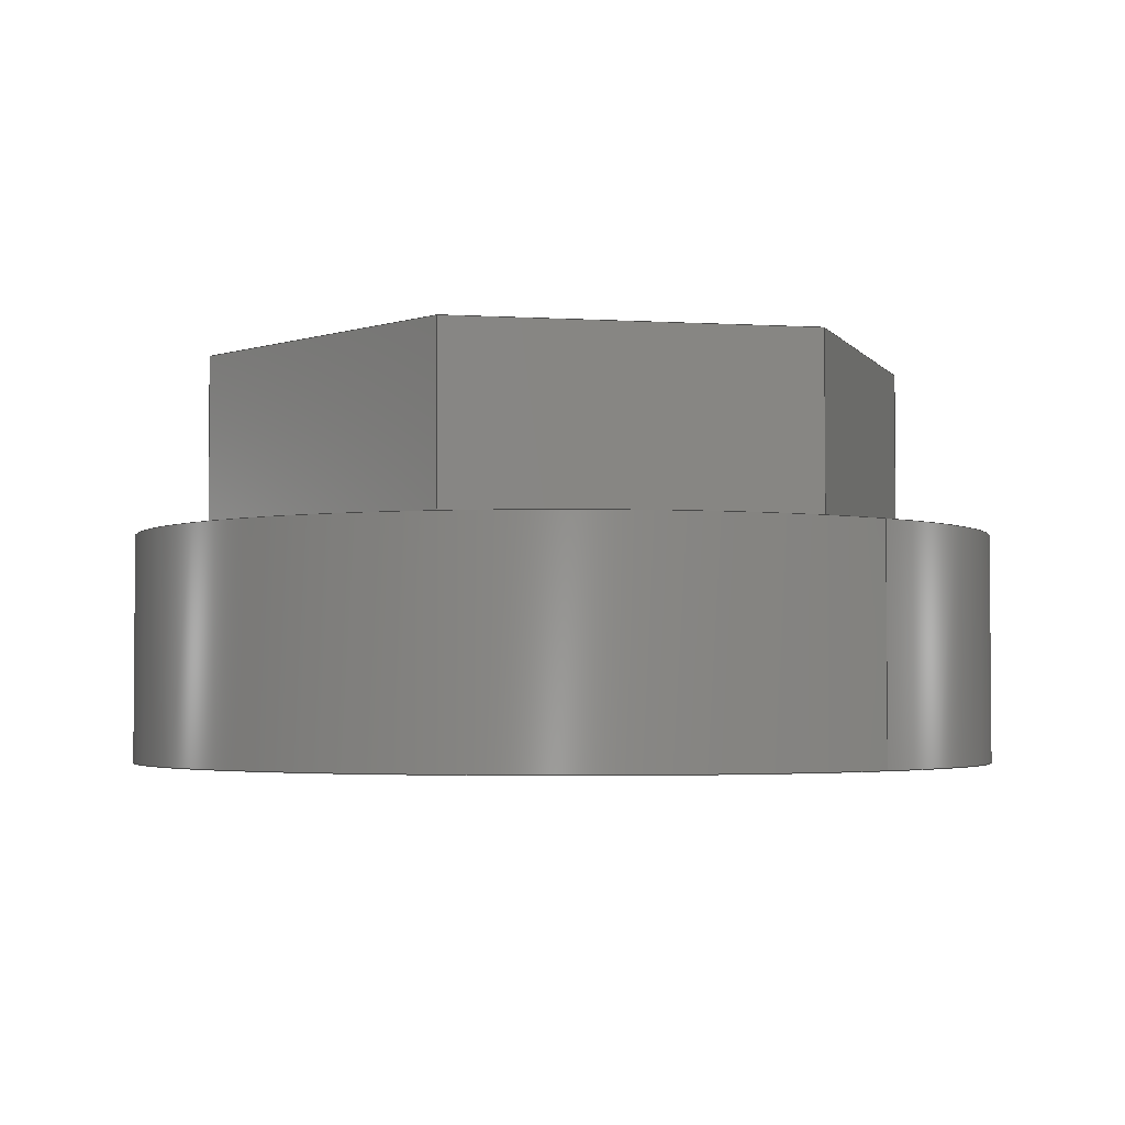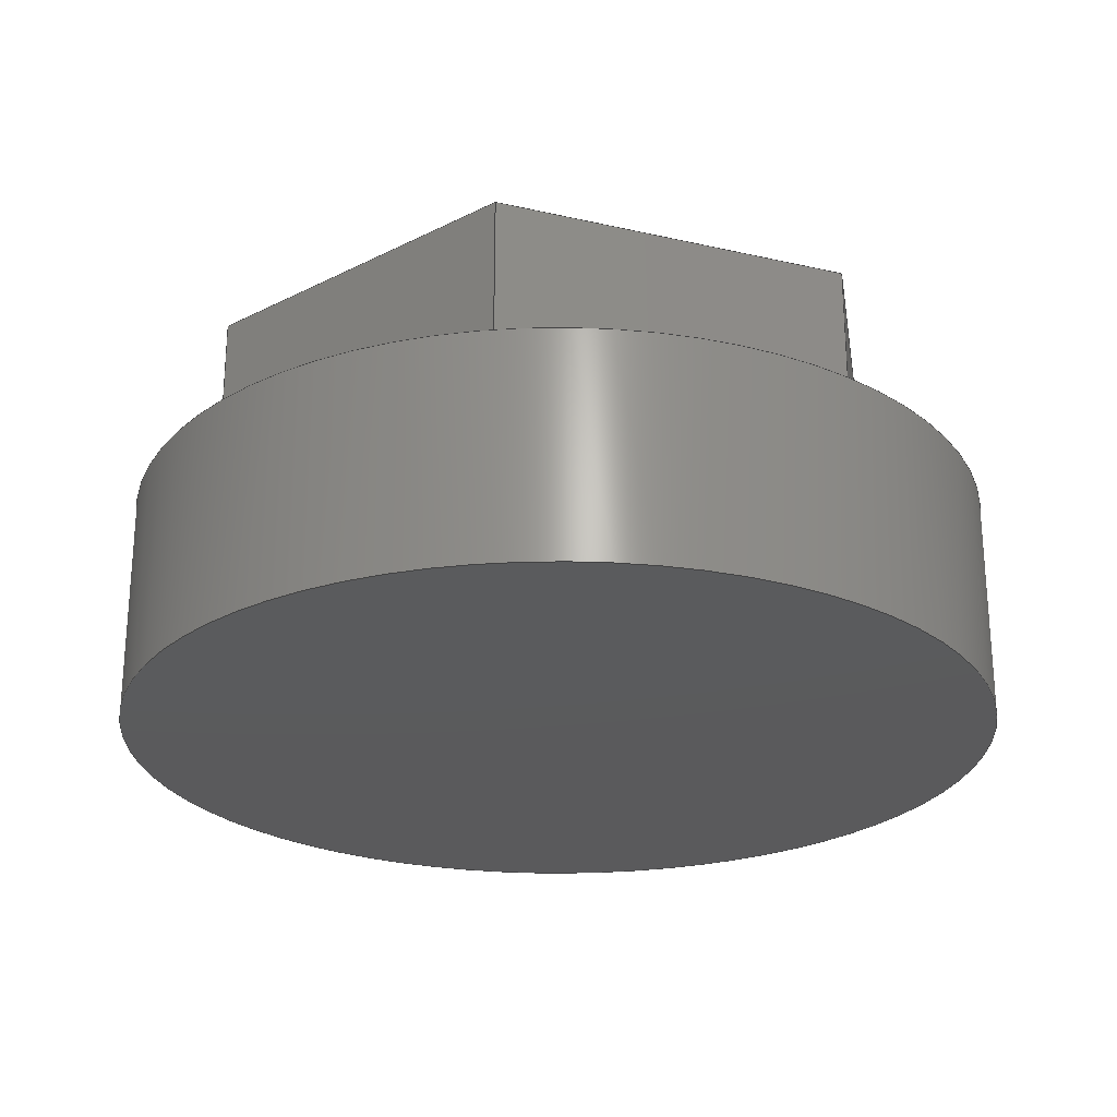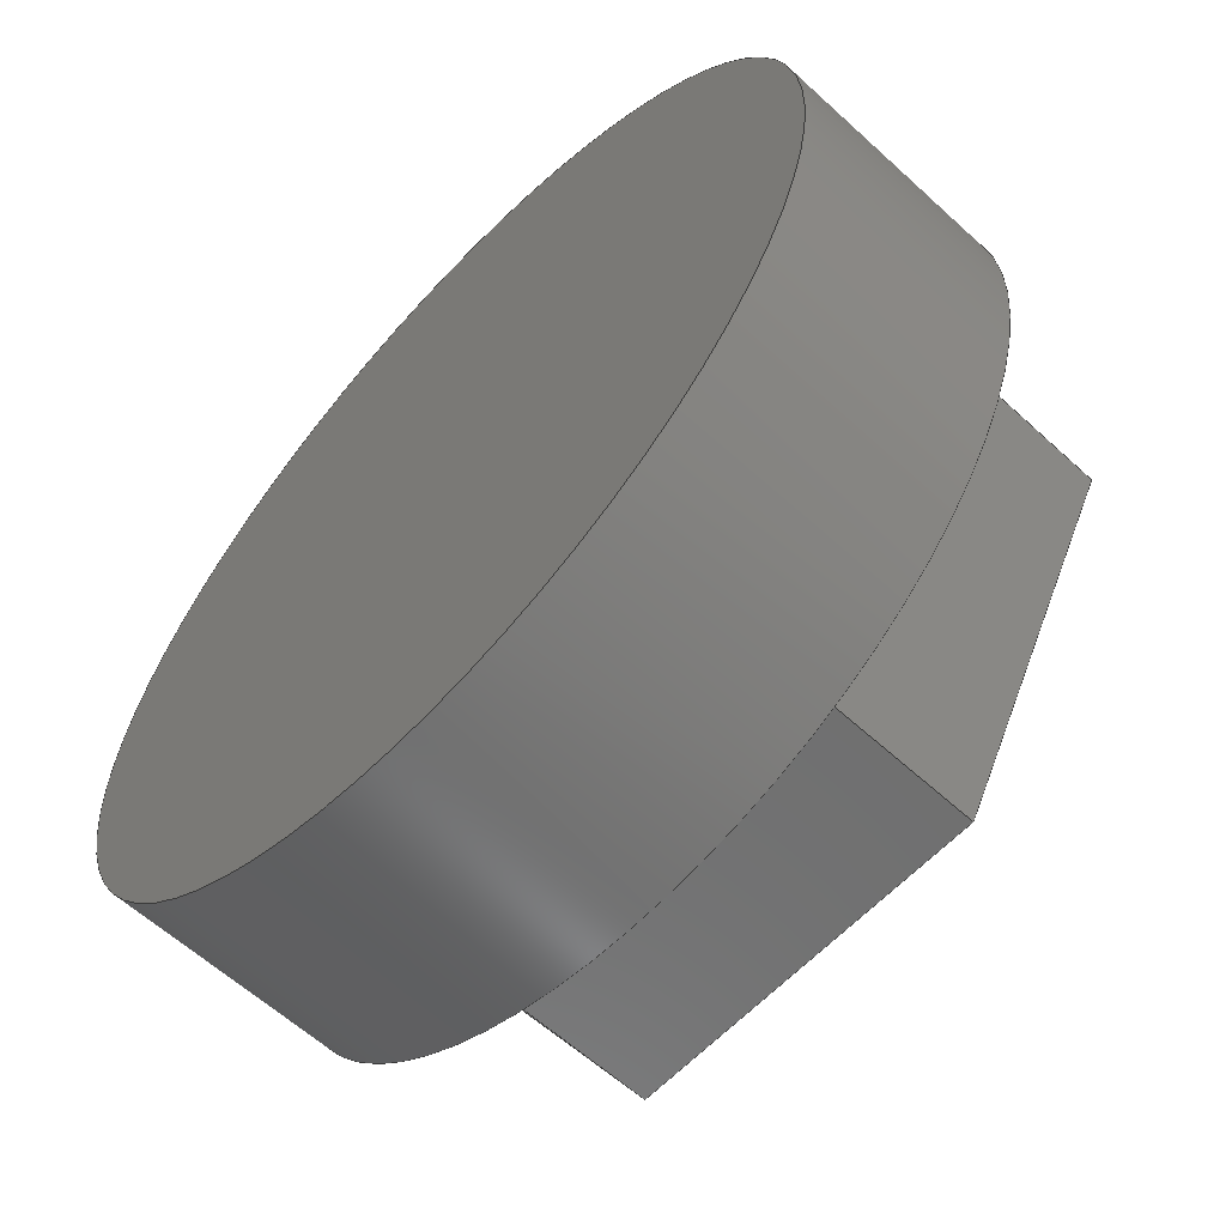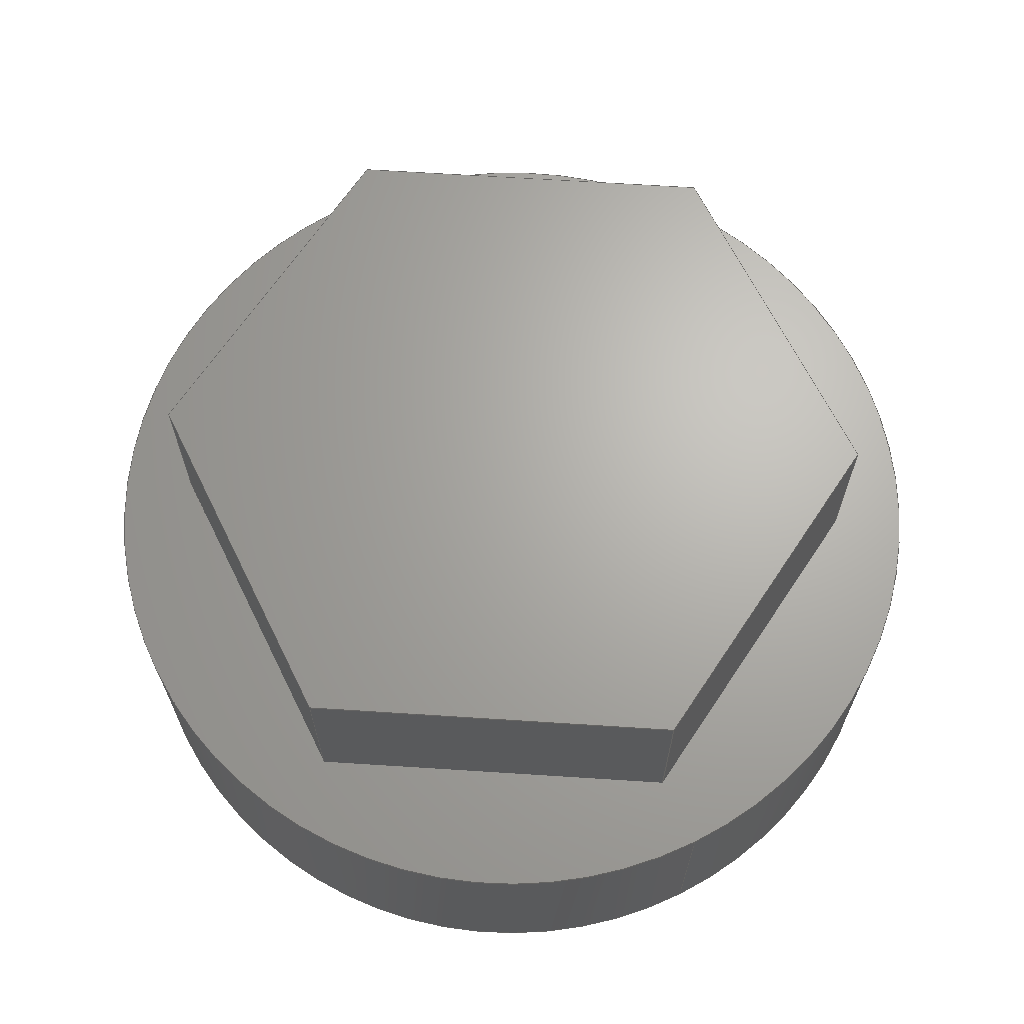
<metadata>
{"format":"step","ext":"step","renderer":"f3d","projection":"perspective","resolution":1024,"background":"white","views":[{"elev":-3.0,"azim":-132.0,"up":"+Y"},{"elev":-24.8,"azim":159.4,"up":"+Y"},{"elev":-60.9,"azim":47.0,"up":"+Z"},{"elev":66.5,"azim":-116.3,"up":"+Y"}]}
</metadata>
<code>
ISO-10303-21;
DATA;
#1=MECHANICAL_DESIGN_GEOMETRIC_PRESENTATION_REPRESENTATION('',(#9,#10),
#286);
#2=SHAPE_REPRESENTATION_RELATIONSHIP('SRR','None',#293,#3);
#3=ADVANCED_BREP_SHAPE_REPRESENTATION('',(#4),#285);
#4=MANIFOLD_SOLID_BREP('Body1',#166);
#5=FACE_BOUND('',#30,.T.);
#6=CIRCLE('',#188,4.8);
#7=CIRCLE('',#189,4.8);
#8=CYLINDRICAL_SURFACE('',#187,4.8);
#9=STYLED_ITEM('',(#304),#162);
#10=STYLED_ITEM('',(#303),#4);
#11=FACE_OUTER_BOUND('',#21,.T.);
#12=FACE_OUTER_BOUND('',#22,.T.);
#13=FACE_OUTER_BOUND('',#23,.T.);
#14=FACE_OUTER_BOUND('',#24,.T.);
#15=FACE_OUTER_BOUND('',#25,.T.);
#16=FACE_OUTER_BOUND('',#26,.T.);
#17=FACE_OUTER_BOUND('',#27,.T.);
#18=FACE_OUTER_BOUND('',#28,.T.);
#19=FACE_OUTER_BOUND('',#29,.T.);
#20=FACE_OUTER_BOUND('',#31,.T.);
#21=EDGE_LOOP('',(#105,#106,#107,#108));
#22=EDGE_LOOP('',(#109,#110,#111,#112));
#23=EDGE_LOOP('',(#113,#114,#115,#116));
#24=EDGE_LOOP('',(#117,#118,#119,#120));
#25=EDGE_LOOP('',(#121,#122,#123,#124));
#26=EDGE_LOOP('',(#125,#126,#127,#128));
#27=EDGE_LOOP('',(#129,#130,#131,#132,#133,#134));
#28=EDGE_LOOP('',(#135,#136,#137,#138));
#29=EDGE_LOOP('',(#139));
#30=EDGE_LOOP('',(#140,#141,#142,#143,#144,#145));
#31=EDGE_LOOP('',(#146));
#32=LINE('',#241,#51);
#33=LINE('',#243,#52);
#34=LINE('',#245,#53);
#35=LINE('',#246,#54);
#36=LINE('',#249,#55);
#37=LINE('',#251,#56);
#38=LINE('',#252,#57);
#39=LINE('',#255,#58);
#40=LINE('',#257,#59);
#41=LINE('',#258,#60);
#42=LINE('',#261,#61);
#43=LINE('',#263,#62);
#44=LINE('',#264,#63);
#45=LINE('',#267,#64);
#46=LINE('',#269,#65);
#47=LINE('',#270,#66);
#48=LINE('',#272,#67);
#49=LINE('',#273,#68);
#50=LINE('',#279,#69);
#51=VECTOR('',#196,1);
#52=VECTOR('',#197,1);
#53=VECTOR('',#198,1);
#54=VECTOR('',#199,1);
#55=VECTOR('',#202,1);
#56=VECTOR('',#203,1);
#57=VECTOR('',#204,1);
#58=VECTOR('',#207,1);
#59=VECTOR('',#208,1);
#60=VECTOR('',#209,1);
#61=VECTOR('',#212,1);
#62=VECTOR('',#213,1);
#63=VECTOR('',#214,1);
#64=VECTOR('',#217,1);
#65=VECTOR('',#218,1);
#66=VECTOR('',#219,1);
#67=VECTOR('',#222,1);
#68=VECTOR('',#223,1);
#69=VECTOR('',#230,4.8);
#70=VERTEX_POINT('',#239);
#71=VERTEX_POINT('',#240);
#72=VERTEX_POINT('',#242);
#73=VERTEX_POINT('',#244);
#74=VERTEX_POINT('',#248);
#75=VERTEX_POINT('',#250);
#76=VERTEX_POINT('',#254);
#77=VERTEX_POINT('',#256);
#78=VERTEX_POINT('',#260);
#79=VERTEX_POINT('',#262);
#80=VERTEX_POINT('',#266);
#81=VERTEX_POINT('',#268);
#82=VERTEX_POINT('',#276);
#83=VERTEX_POINT('',#278);
#84=EDGE_CURVE('',#70,#71,#32,.T.);
#85=EDGE_CURVE('',#70,#72,#33,.T.);
#86=EDGE_CURVE('',#73,#72,#34,.T.);
#87=EDGE_CURVE('',#71,#73,#35,.T.);
#88=EDGE_CURVE('',#71,#74,#36,.T.);
#89=EDGE_CURVE('',#75,#73,#37,.T.);
#90=EDGE_CURVE('',#74,#75,#38,.T.);
#91=EDGE_CURVE('',#74,#76,#39,.T.);
#92=EDGE_CURVE('',#77,#75,#40,.T.);
#93=EDGE_CURVE('',#76,#77,#41,.T.);
#94=EDGE_CURVE('',#76,#78,#42,.T.);
#95=EDGE_CURVE('',#79,#77,#43,.T.);
#96=EDGE_CURVE('',#78,#79,#44,.T.);
#97=EDGE_CURVE('',#78,#80,#45,.T.);
#98=EDGE_CURVE('',#81,#79,#46,.T.);
#99=EDGE_CURVE('',#80,#81,#47,.T.);
#100=EDGE_CURVE('',#80,#70,#48,.T.);
#101=EDGE_CURVE('',#72,#81,#49,.T.);
#102=EDGE_CURVE('',#82,#82,#6,.T.);
#103=EDGE_CURVE('',#82,#83,#50,.T.);
#104=EDGE_CURVE('',#83,#83,#7,.T.);
#105=ORIENTED_EDGE('',*,*,#84,.F.);
#106=ORIENTED_EDGE('',*,*,#85,.T.);
#107=ORIENTED_EDGE('',*,*,#86,.F.);
#108=ORIENTED_EDGE('',*,*,#87,.F.);
#109=ORIENTED_EDGE('',*,*,#88,.F.);
#110=ORIENTED_EDGE('',*,*,#87,.T.);
#111=ORIENTED_EDGE('',*,*,#89,.F.);
#112=ORIENTED_EDGE('',*,*,#90,.F.);
#113=ORIENTED_EDGE('',*,*,#91,.F.);
#114=ORIENTED_EDGE('',*,*,#90,.T.);
#115=ORIENTED_EDGE('',*,*,#92,.F.);
#116=ORIENTED_EDGE('',*,*,#93,.F.);
#117=ORIENTED_EDGE('',*,*,#94,.F.);
#118=ORIENTED_EDGE('',*,*,#93,.T.);
#119=ORIENTED_EDGE('',*,*,#95,.F.);
#120=ORIENTED_EDGE('',*,*,#96,.F.);
#121=ORIENTED_EDGE('',*,*,#97,.F.);
#122=ORIENTED_EDGE('',*,*,#96,.T.);
#123=ORIENTED_EDGE('',*,*,#98,.F.);
#124=ORIENTED_EDGE('',*,*,#99,.F.);
#125=ORIENTED_EDGE('',*,*,#100,.F.);
#126=ORIENTED_EDGE('',*,*,#99,.T.);
#127=ORIENTED_EDGE('',*,*,#101,.F.);
#128=ORIENTED_EDGE('',*,*,#85,.F.);
#129=ORIENTED_EDGE('',*,*,#101,.T.);
#130=ORIENTED_EDGE('',*,*,#98,.T.);
#131=ORIENTED_EDGE('',*,*,#95,.T.);
#132=ORIENTED_EDGE('',*,*,#92,.T.);
#133=ORIENTED_EDGE('',*,*,#89,.T.);
#134=ORIENTED_EDGE('',*,*,#86,.T.);
#135=ORIENTED_EDGE('',*,*,#102,.F.);
#136=ORIENTED_EDGE('',*,*,#103,.T.);
#137=ORIENTED_EDGE('',*,*,#104,.T.);
#138=ORIENTED_EDGE('',*,*,#103,.F.);
#139=ORIENTED_EDGE('',*,*,#102,.T.);
#140=ORIENTED_EDGE('',*,*,#84,.T.);
#141=ORIENTED_EDGE('',*,*,#88,.T.);
#142=ORIENTED_EDGE('',*,*,#91,.T.);
#143=ORIENTED_EDGE('',*,*,#94,.T.);
#144=ORIENTED_EDGE('',*,*,#97,.T.);
#145=ORIENTED_EDGE('',*,*,#100,.T.);
#146=ORIENTED_EDGE('',*,*,#104,.F.);
#147=PLANE('',#180);
#148=PLANE('',#181);
#149=PLANE('',#182);
#150=PLANE('',#183);
#151=PLANE('',#184);
#152=PLANE('',#185);
#153=PLANE('',#186);
#154=PLANE('',#190);
#155=PLANE('',#191);
#156=ADVANCED_FACE('',(#11),#147,.T.);
#157=ADVANCED_FACE('',(#12),#148,.T.);
#158=ADVANCED_FACE('',(#13),#149,.T.);
#159=ADVANCED_FACE('',(#14),#150,.T.);
#160=ADVANCED_FACE('',(#15),#151,.T.);
#161=ADVANCED_FACE('',(#16),#152,.T.);
#162=ADVANCED_FACE('',(#17),#153,.T.);
#163=ADVANCED_FACE('',(#18),#8,.T.);
#164=ADVANCED_FACE('',(#19,#5),#154,.T.);
#165=ADVANCED_FACE('',(#20),#155,.F.);
#166=CLOSED_SHELL('',(#156,#157,#158,#159,#160,#161,#162,#163,#164,#165));
#167=DERIVED_UNIT_ELEMENT(#169,1);
#168=DERIVED_UNIT_ELEMENT(#288,3);
#169=(
MASS_UNIT()
NAMED_UNIT(*)
SI_UNIT(.KILO.,.GRAM.)
);
#170=DERIVED_UNIT((#167,#168));
#171=MEASURE_REPRESENTATION_ITEM('density measure',
POSITIVE_RATIO_MEASURE(7850),#170);
#172=PROPERTY_DEFINITION_REPRESENTATION(#177,#174);
#173=PROPERTY_DEFINITION_REPRESENTATION(#178,#175);
#174=REPRESENTATION('material name',(#176),#285);
#175=REPRESENTATION('density',(#171),#285);
#176=DESCRIPTIVE_REPRESENTATION_ITEM('Steel','Steel');
#177=PROPERTY_DEFINITION('material property','material name',#295);
#178=PROPERTY_DEFINITION('material property','density of part',#295);
#179=AXIS2_PLACEMENT_3D('placement',#237,#192,#193);
#180=AXIS2_PLACEMENT_3D('',#238,#194,#195);
#181=AXIS2_PLACEMENT_3D('',#247,#200,#201);
#182=AXIS2_PLACEMENT_3D('',#253,#205,#206);
#183=AXIS2_PLACEMENT_3D('',#259,#210,#211);
#184=AXIS2_PLACEMENT_3D('',#265,#215,#216);
#185=AXIS2_PLACEMENT_3D('',#271,#220,#221);
#186=AXIS2_PLACEMENT_3D('',#274,#224,#225);
#187=AXIS2_PLACEMENT_3D('',#275,#226,#227);
#188=AXIS2_PLACEMENT_3D('',#277,#228,#229);
#189=AXIS2_PLACEMENT_3D('',#280,#231,#232);
#190=AXIS2_PLACEMENT_3D('',#281,#233,#234);
#191=AXIS2_PLACEMENT_3D('',#282,#235,#236);
#192=DIRECTION('axis',(0,0,1));
#193=DIRECTION('refdir',(1,0,0));
#194=DIRECTION('center_axis',(6.661e-16,0,-1));
#195=DIRECTION('ref_axis',(-1,0,-6.661e-16));
#196=DIRECTION('',(1,0,6.661e-16));
#197=DIRECTION('',(0,1,0));
#198=DIRECTION('',(-1,0,-6.661e-16));
#199=DIRECTION('',(0,1,0));
#200=DIRECTION('center_axis',(0.866,0,-0.5));
#201=DIRECTION('ref_axis',(-0.5,0,-0.866));
#202=DIRECTION('',(0.5,0,0.866));
#203=DIRECTION('',(-0.5,0,-0.866));
#204=DIRECTION('',(0,1,0));
#205=DIRECTION('center_axis',(0.866,0,0.5));
#206=DIRECTION('ref_axis',(0.5,0,-0.866));
#207=DIRECTION('',(-0.5,0,0.866));
#208=DIRECTION('',(0.5,0,-0.866));
#209=DIRECTION('',(0,1,0));
#210=DIRECTION('center_axis',(-2.22e-16,0,1));
#211=DIRECTION('ref_axis',(1,0,2.22e-16));
#212=DIRECTION('',(-1,0,-2.22e-16));
#213=DIRECTION('',(1,0,2.22e-16));
#214=DIRECTION('',(0,1,0));
#215=DIRECTION('center_axis',(-0.866,0,0.5));
#216=DIRECTION('ref_axis',(0.5,0,0.866));
#217=DIRECTION('',(-0.5,0,-0.866));
#218=DIRECTION('',(0.5,0,0.866));
#219=DIRECTION('',(0,1,0));
#220=DIRECTION('center_axis',(-0.866,0,-0.5));
#221=DIRECTION('ref_axis',(-0.5,0,0.866));
#222=DIRECTION('',(0.5,0,-0.866));
#223=DIRECTION('',(-0.5,0,0.866));
#224=DIRECTION('center_axis',(0,1,0));
#225=DIRECTION('ref_axis',(0,0,1));
#226=DIRECTION('center_axis',(0,1,0));
#227=DIRECTION('ref_axis',(1,0,0));
#228=DIRECTION('center_axis',(0,1,0));
#229=DIRECTION('ref_axis',(1,0,0));
#230=DIRECTION('',(0,-1,0));
#231=DIRECTION('center_axis',(0,1,0));
#232=DIRECTION('ref_axis',(1,0,0));
#233=DIRECTION('center_axis',(0,1,0));
#234=DIRECTION('ref_axis',(1,0,0));
#235=DIRECTION('center_axis',(0,1,0));
#236=DIRECTION('ref_axis',(1,0,0));
#237=CARTESIAN_POINT('',(0,0,0));
#238=CARTESIAN_POINT('Origin',(2,2.5,-3.464));
#239=CARTESIAN_POINT('',(-2,2.5,-3.464));
#240=CARTESIAN_POINT('',(2,2.5,-3.464));
#241=CARTESIAN_POINT('',(1,2.5,-3.464));
#242=CARTESIAN_POINT('',(-2,4.5,-3.464));
#243=CARTESIAN_POINT('',(-2,2.5,-3.464));
#244=CARTESIAN_POINT('',(2,4.5,-3.464));
#245=CARTESIAN_POINT('',(2,4.5,-3.464));
#246=CARTESIAN_POINT('',(2,2.5,-3.464));
#247=CARTESIAN_POINT('Origin',(4,2.5,1.554e-15));
#248=CARTESIAN_POINT('',(4,2.5,1.554e-15));
#249=CARTESIAN_POINT('',(3.5,2.5,-0.866));
#250=CARTESIAN_POINT('',(4,4.5,1.776e-15));
#251=CARTESIAN_POINT('',(4,4.5,1.554e-15));
#252=CARTESIAN_POINT('',(4,2.5,1.554e-15));
#253=CARTESIAN_POINT('Origin',(2,2.5,3.464));
#254=CARTESIAN_POINT('',(2,2.5,3.464));
#255=CARTESIAN_POINT('',(2.5,2.5,2.598));
#256=CARTESIAN_POINT('',(2,4.5,3.464));
#257=CARTESIAN_POINT('',(2,4.5,3.464));
#258=CARTESIAN_POINT('',(2,2.5,3.464));
#259=CARTESIAN_POINT('Origin',(-2,2.5,3.464));
#260=CARTESIAN_POINT('',(-2,2.5,3.464));
#261=CARTESIAN_POINT('',(-1,2.5,3.464));
#262=CARTESIAN_POINT('',(-2,4.5,3.464));
#263=CARTESIAN_POINT('',(-2,4.5,3.464));
#264=CARTESIAN_POINT('',(-2,2.5,3.464));
#265=CARTESIAN_POINT('Origin',(-4,2.5,0));
#266=CARTESIAN_POINT('',(-4,2.5,0));
#267=CARTESIAN_POINT('',(-3.5,2.5,0.866));
#268=CARTESIAN_POINT('',(-4,4.5,0));
#269=CARTESIAN_POINT('',(-4,4.5,0));
#270=CARTESIAN_POINT('',(-4,2.5,0));
#271=CARTESIAN_POINT('Origin',(-2,2.5,-3.464));
#272=CARTESIAN_POINT('',(-2.5,2.5,-2.598));
#273=CARTESIAN_POINT('',(-2,4.5,-3.464));
#274=CARTESIAN_POINT('Origin',(0,4.5,-4.441e-16));
#275=CARTESIAN_POINT('Origin',(0,0,0));
#276=CARTESIAN_POINT('',(-4.8,2.5,5.878e-16));
#277=CARTESIAN_POINT('Origin',(0,2.5,0));
#278=CARTESIAN_POINT('',(-4.8,0,5.878e-16));
#279=CARTESIAN_POINT('',(-4.8,0,5.878e-16));
#280=CARTESIAN_POINT('Origin',(0,0,0));
#281=CARTESIAN_POINT('Origin',(0,2.5,0));
#282=CARTESIAN_POINT('Origin',(0,0,0));
#283=UNCERTAINTY_MEASURE_WITH_UNIT(LENGTH_MEASURE(0.001),#287,
'DISTANCE_ACCURACY_VALUE',
'Maximum model space distance between geometric entities at asserted c
onnectivities');
#284=UNCERTAINTY_MEASURE_WITH_UNIT(LENGTH_MEASURE(0.001),#287,
'DISTANCE_ACCURACY_VALUE',
'Maximum model space distance between geometric entities at asserted c
onnectivities');
#285=(
GEOMETRIC_REPRESENTATION_CONTEXT(3)
GLOBAL_UNCERTAINTY_ASSIGNED_CONTEXT((#283))
GLOBAL_UNIT_ASSIGNED_CONTEXT((#287,#289,#290))
REPRESENTATION_CONTEXT('','3D')
);
#286=(
GEOMETRIC_REPRESENTATION_CONTEXT(3)
GLOBAL_UNCERTAINTY_ASSIGNED_CONTEXT((#284))
GLOBAL_UNIT_ASSIGNED_CONTEXT((#287,#289,#290))
REPRESENTATION_CONTEXT('','3D')
);
#287=(
LENGTH_UNIT()
NAMED_UNIT(*)
SI_UNIT(.CENTI.,.METRE.)
);
#288=(
LENGTH_UNIT()
NAMED_UNIT(*)
SI_UNIT($,.METRE.)
);
#289=(
NAMED_UNIT(*)
PLANE_ANGLE_UNIT()
SI_UNIT($,.RADIAN.)
);
#290=(
NAMED_UNIT(*)
SI_UNIT($,.STERADIAN.)
SOLID_ANGLE_UNIT()
);
#291=SHAPE_DEFINITION_REPRESENTATION(#292,#293);
#292=PRODUCT_DEFINITION_SHAPE('',$,#295);
#293=SHAPE_REPRESENTATION('',(#179),#285);
#294=PRODUCT_DEFINITION_CONTEXT('part definition',#299,'design');
#295=PRODUCT_DEFINITION('Component14','Component14',#296,#294);
#296=PRODUCT_DEFINITION_FORMATION('',$,#301);
#297=PRODUCT_RELATED_PRODUCT_CATEGORY('Component14','Component14',(#301));
#298=APPLICATION_PROTOCOL_DEFINITION('international standard',
'automotive_design',2009,#299);
#299=APPLICATION_CONTEXT(
'Core Data for Automotive Mechanical Design Process');
#300=PRODUCT_CONTEXT('part definition',#299,'mechanical');
#301=PRODUCT('Component14','Component14',$,(#300));
#302=PRESENTATION_STYLE_ASSIGNMENT((#305));
#303=PRESENTATION_STYLE_ASSIGNMENT((#306));
#304=PRESENTATION_STYLE_ASSIGNMENT((#307));
#305=SURFACE_STYLE_USAGE(.BOTH.,#308);
#306=SURFACE_STYLE_USAGE(.BOTH.,#309);
#307=SURFACE_STYLE_USAGE(.BOTH.,#310);
#308=SURFACE_SIDE_STYLE('',(#311));
#309=SURFACE_SIDE_STYLE('',(#312));
#310=SURFACE_SIDE_STYLE('',(#313));
#311=SURFACE_STYLE_FILL_AREA(#314);
#312=SURFACE_STYLE_FILL_AREA(#315);
#313=SURFACE_STYLE_FILL_AREA(#316);
#314=FILL_AREA_STYLE('Steel - Satin',(#317));
#315=FILL_AREA_STYLE('Paint - Metallic (Black)',(#318));
#316=FILL_AREA_STYLE('Chrome',(#319));
#317=FILL_AREA_STYLE_COLOUR('Steel - Satin',#320);
#318=FILL_AREA_STYLE_COLOUR('Paint - Metallic (Black)',#321);
#319=FILL_AREA_STYLE_COLOUR('Chrome',#322);
#320=COLOUR_RGB('Steel - Satin',0.6275,0.6275,0.6275);
#321=COLOUR_RGB('Paint - Metallic (Black)',0.09804,0.09804,
0.09804);
#322=COLOUR_RGB('Chrome',0.7686,0.7725,0.7686);
ENDSEC;
END-ISO-10303-21;

</code>
